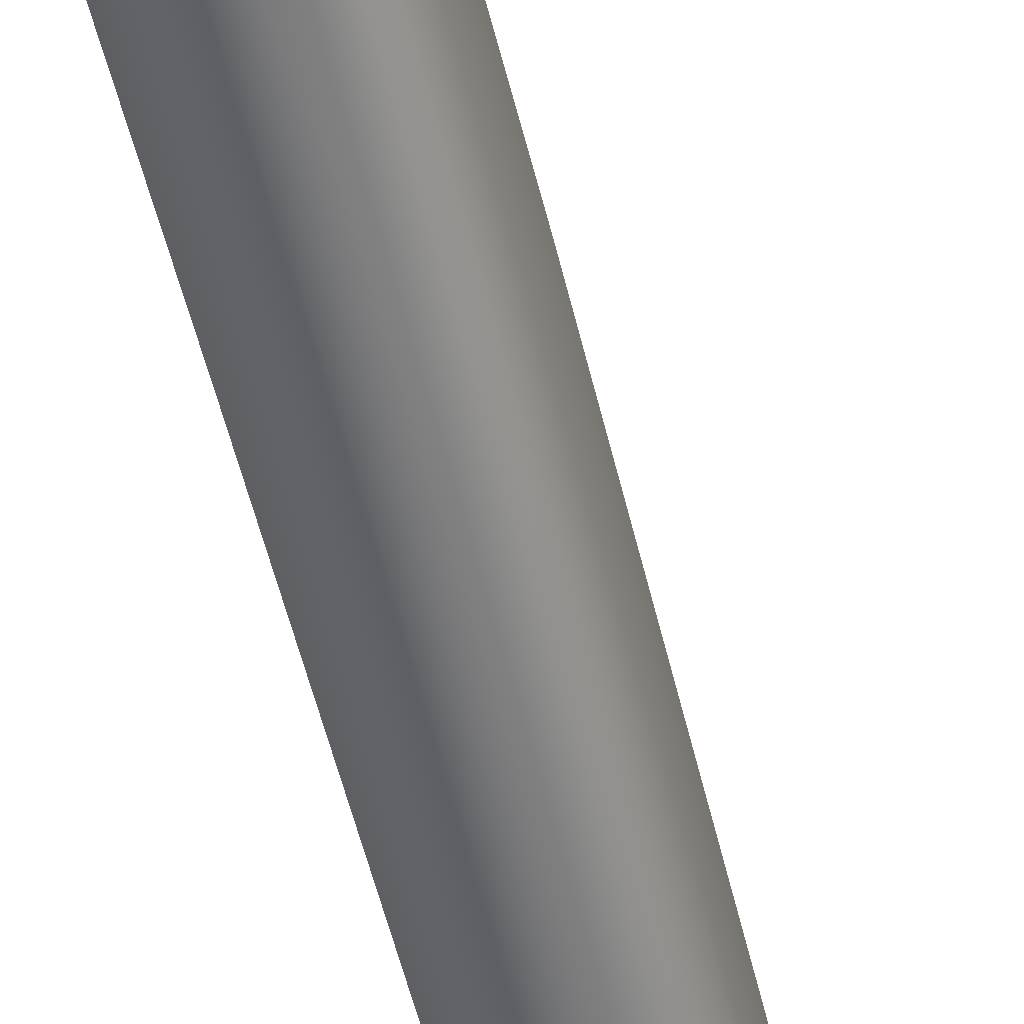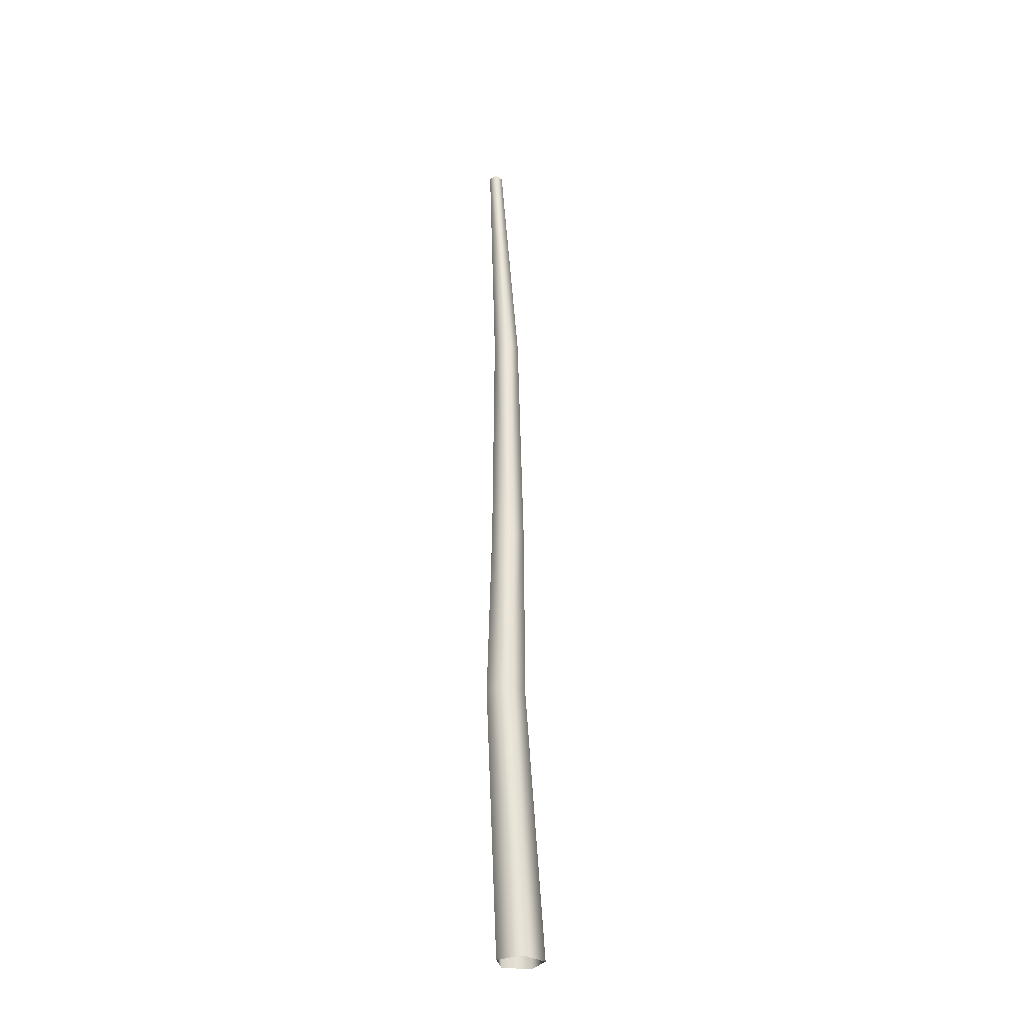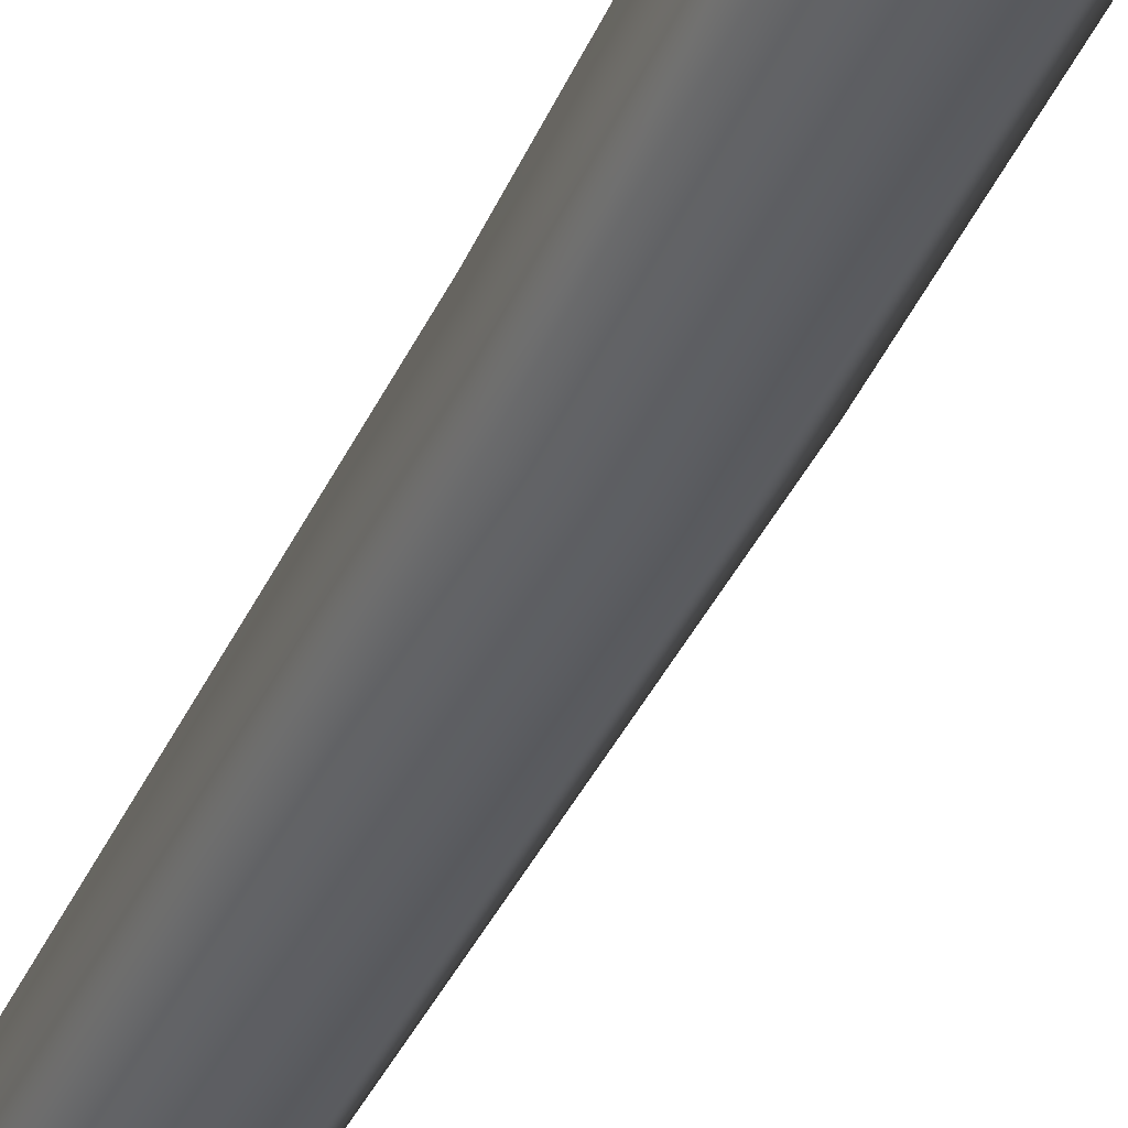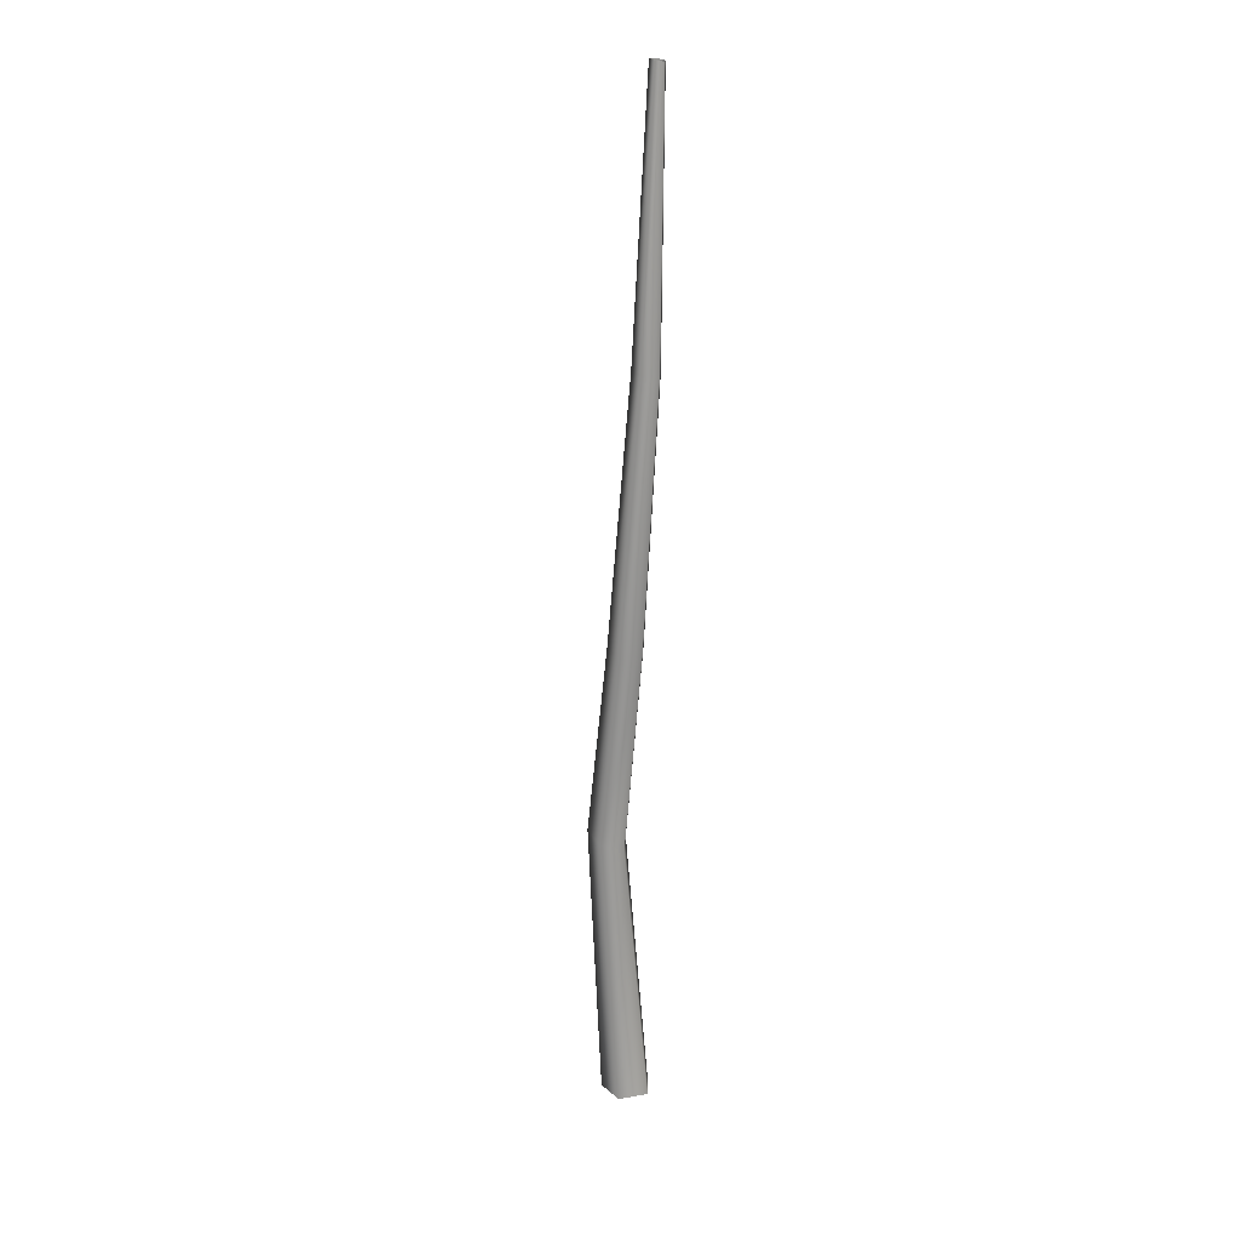
<metadata>
{"format":"obj","ext":"obj","renderer":"f3d","projection":"perspective","resolution":1024,"background":"white","views":[{"elev":-52.5,"azim":15.0,"up":"+Z"},{"elev":-29.8,"azim":10.1,"up":"+Y"},{"elev":-34.8,"azim":-21.4,"up":"+Z"},{"elev":22.7,"azim":109.0,"up":"+Y"}]}
</metadata>
<code>
v 0.09861 -0.2535 -0.3036
v -0.04089 3.082 0.05032
v -0.2582 -0.2535 -0.1876
v -0.342 3.094 0.1355
v -0.2582 -0.2535 0.1876
v -0.3553 3.201 0.4298
v 0.09861 -0.2535 0.3036
v -0.06231 3.255 0.5265
v 0.132 3.181 0.292
v 0.3192 -0.2535 8.951e-08
v -0.04089 3.082 0.05032
v 0.09861 -0.2535 -0.3036
v -0.06972 5.603 -0.155
v -0.3313 5.631 -0.08521
v -0.3424 5.676 0.183
v -0.08767 5.676 0.279
v 0.08092 5.631 0.07008
v -0.06972 5.603 -0.155
v -0.146 8.949 -0.3166
v -0.3509 8.948 -0.266
v -0.367 8.982 -0.05822
v -0.172 9.004 0.01961
v -0.03538 8.984 -0.1401
v -0.146 8.949 -0.3166
v -0.3561 12.3 -0.2842
v -0.467 12.3 -0.2568
v -0.4756 12.32 -0.1443
v -0.3701 12.33 -0.1022
v -0.2962 12.32 -0.1886
v -0.3561 12.3 -0.2842
g Palm_A(Clone)_34618_531
f 1 3 2
f 3 4 2
f 3 5 4
f 5 6 4
f 5 7 6
f 7 8 6
f 7 9 8
f 10 9 7
f 10 11 9
f 12 11 10
f 2 4 13
f 4 14 13
f 4 6 14
f 6 15 14
f 6 8 15
f 8 16 15
f 9 17 8
f 8 17 16
f 11 18 9
f 9 18 17
f 13 14 19
f 14 20 19
f 14 15 20
f 15 21 20
f 15 16 21
f 16 22 21
f 17 23 16
f 16 23 22
f 18 24 17
f 17 24 23
f 19 20 25
f 20 26 25
f 20 21 26
f 21 27 26
f 21 22 27
f 22 28 27
f 23 29 22
f 22 29 28
f 24 30 23
f 23 30 29

</code>
